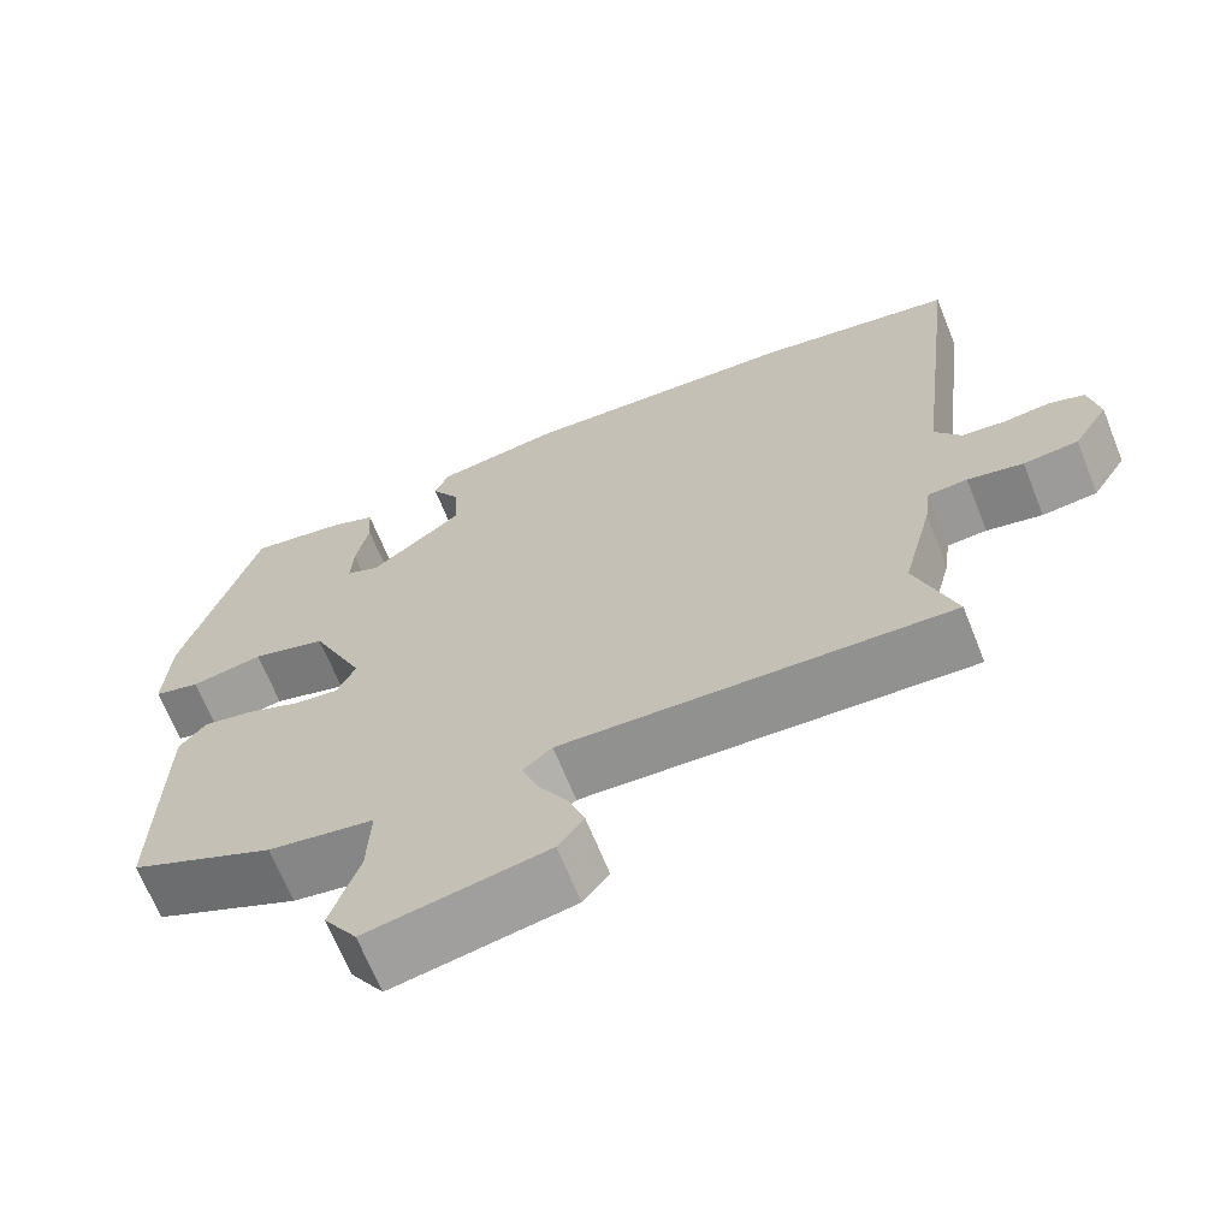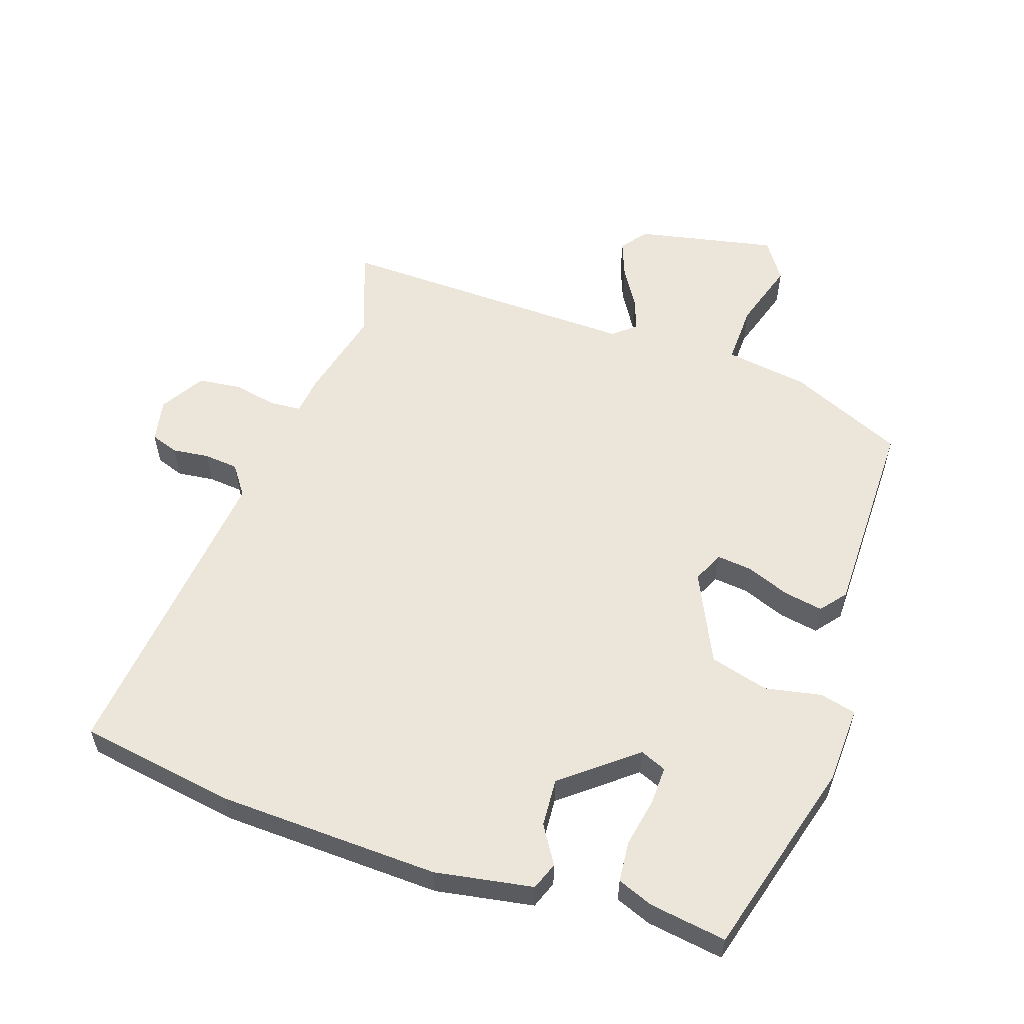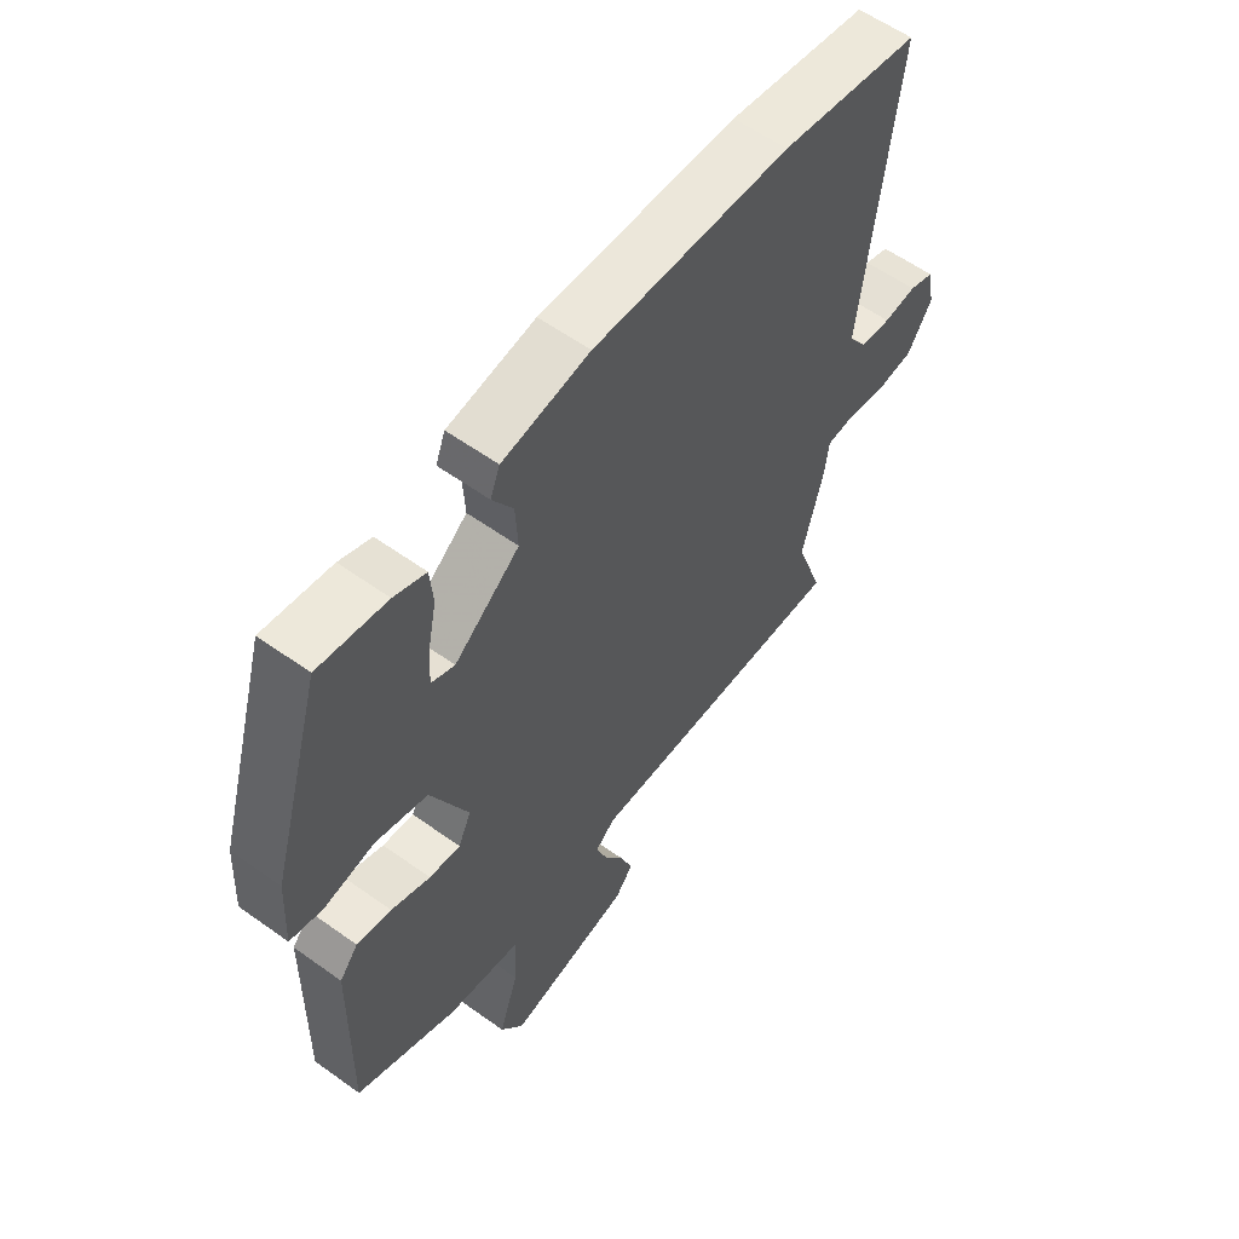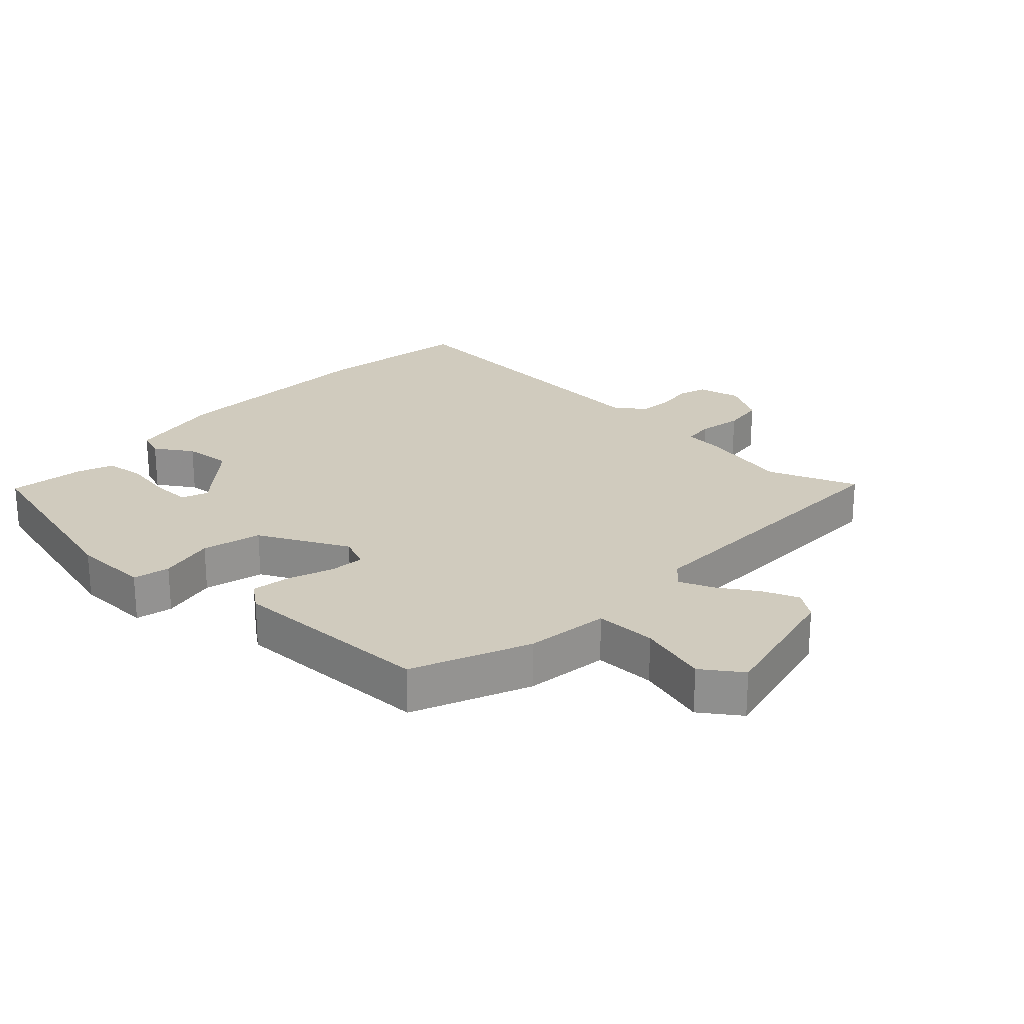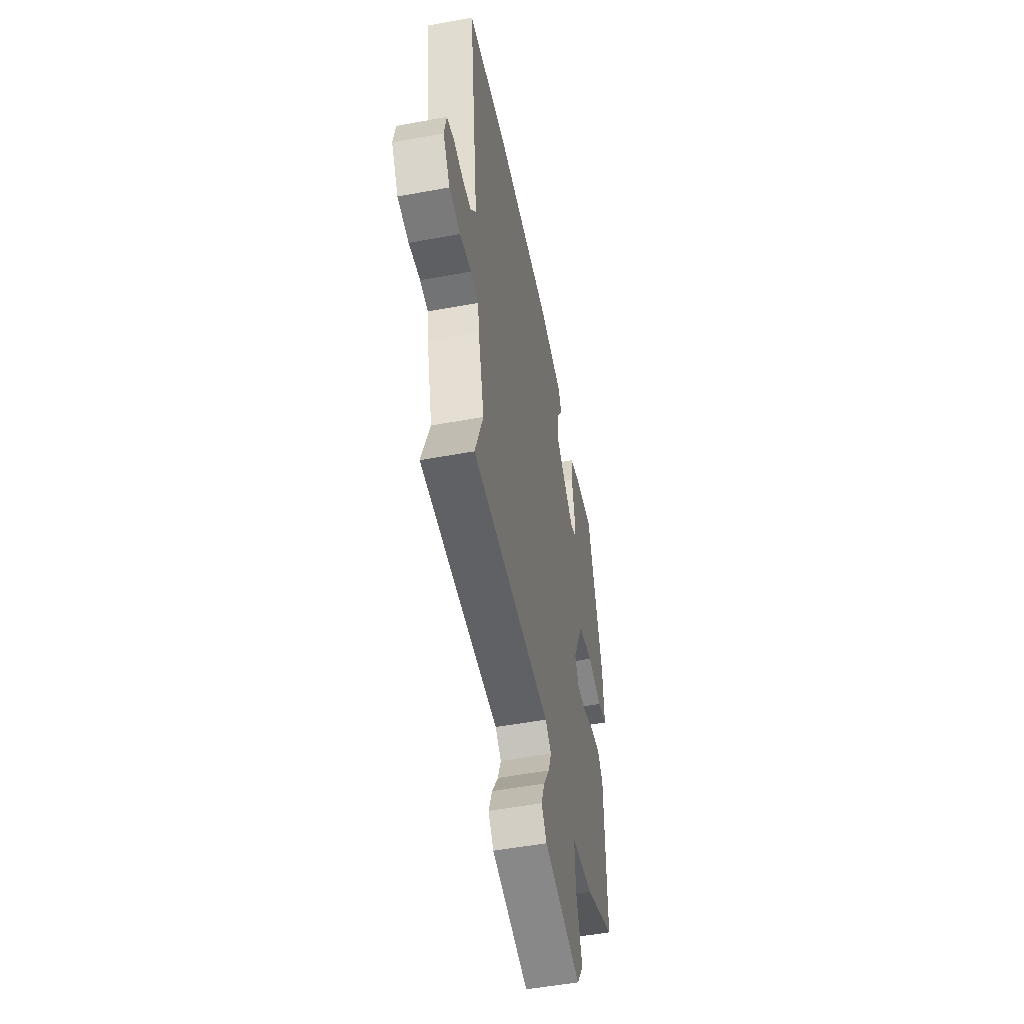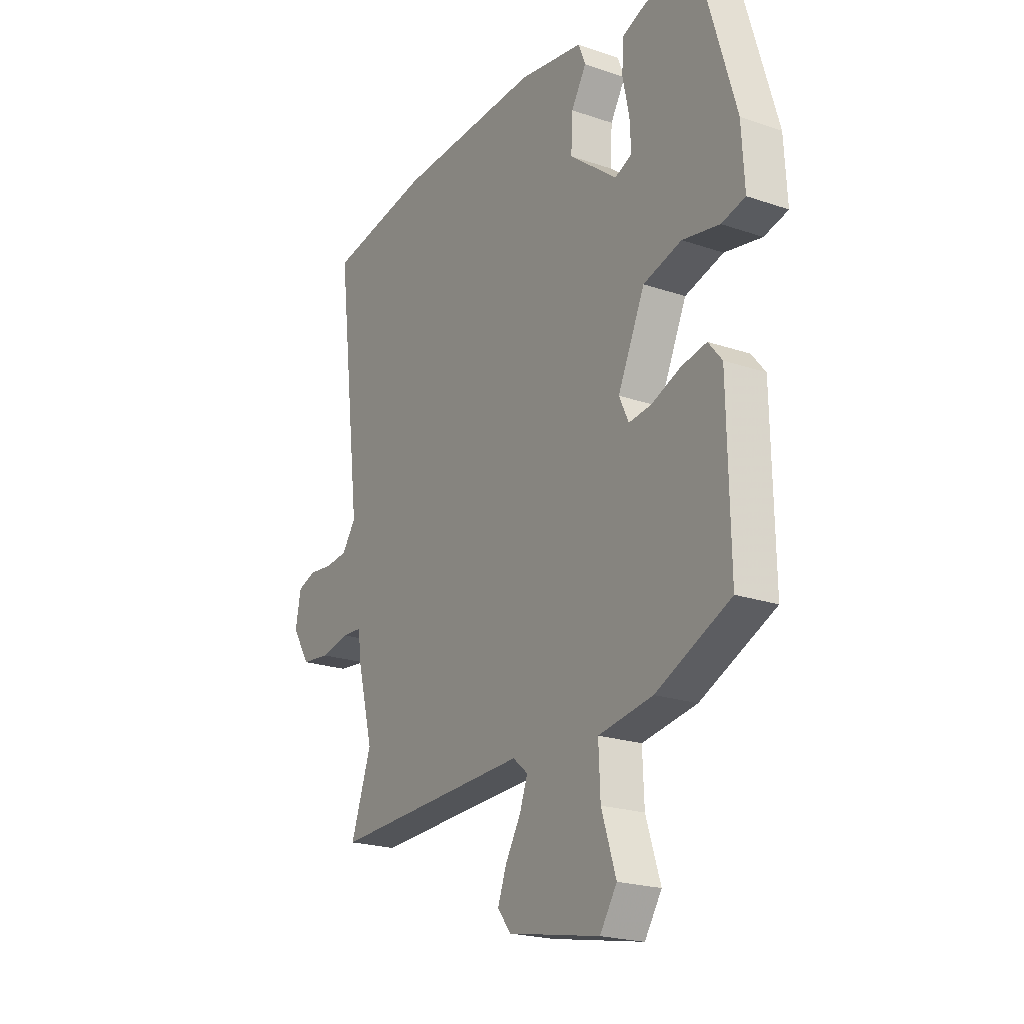
<metadata>
{"format":"obj","ext":"obj","renderer":"f3d","projection":"perspective","resolution":1024,"background":"white","views":[{"elev":-67.1,"azim":-158.2,"up":"+Z"},{"elev":56.3,"azim":17.8,"up":"+Y"},{"elev":58.7,"azim":126.5,"up":"+Z"},{"elev":23.3,"azim":131.1,"up":"+Y"},{"elev":-52.5,"azim":-78.8,"up":"+Z"},{"elev":-21.3,"azim":58.6,"up":"+Z"}]}
</metadata>
<code>
v -0.52 0.07 -0.559
v -0.471 0.07 -0.417
v -0.508 0.07 -0.272
v -0.516 0.07 -0.211
v -0.565 0.07 -0.208
v -0.634 0.07 -0.223
v -0.702 0.07 -0.216
v -0.745 0.07 -0.147
v -0.732 0.07 -0.078
v -0.688 0.07 -0.062
v -0.63 0.07 -0.068
v -0.576 0.07 -0.062
v -0.543 0.07 -0.014
v -0.602 0.07 0.482
v -0.356 0.07 0.526
v -0.008 0.07 0.544
v 0.146 0.07 0.52
v 0.163 0.07 0.477
v 0.127 0.07 0.417
v 0.123 0.07 0.341
v 0.238 0.07 0.251
v 0.279 0.07 0.269
v 0.276 0.07 0.33
v 0.26 0.07 0.407
v 0.265 0.07 0.471
v 0.321 0.07 0.494
v 0.441 0.07 0.514
v 0.533 0.07 0.202
v 0.54 0.07 0.08
v 0.483 0.07 0.065
v 0.394 0.07 0.081
v 0.302 0.07 0.054
v 0.237 0.07 -0.089
v 0.26 0.07 -0.138
v 0.315 0.07 -0.131
v 0.384 0.07 -0.103
v 0.445 0.07 -0.091
v 0.478 0.07 -0.131
v 0.484 0.07 -0.453
v 0.305 0.07 -0.536
v 0.174 0.07 -0.558
v 0.178 0.07 -0.654
v 0.213 0.07 -0.762
v 0.172 0.07 -0.825
v -0.05 0.07 -0.783
v -0.082 0.07 -0.742
v -0.061 0.07 -0.684
v -0.024 0.07 -0.621
v -0.005 0.07 -0.568
v -0.041 0.07 -0.538
v -0.52 0 -0.559
v -0.471 0 -0.417
v -0.508 0 -0.272
v -0.516 0 -0.211
v -0.565 0 -0.208
v -0.634 0 -0.223
v -0.702 0 -0.216
v -0.745 0 -0.147
v -0.732 0 -0.078
v -0.688 0 -0.062
v -0.63 0 -0.068
v -0.576 0 -0.062
v -0.543 0 -0.014
v -0.602 0 0.482
v -0.356 0 0.526
v -0.008 0 0.544
v 0.146 0 0.52
v 0.163 0 0.477
v 0.127 0 0.417
v 0.123 0 0.341
v 0.238 0 0.251
v 0.279 0 0.269
v 0.276 0 0.33
v 0.26 0 0.407
v 0.265 0 0.471
v 0.321 0 0.494
v 0.441 0 0.514
v 0.533 0 0.202
v 0.54 0 0.08
v 0.483 0 0.065
v 0.394 0 0.081
v 0.302 0 0.054
v 0.237 0 -0.089
v 0.26 0 -0.138
v 0.315 0 -0.131
v 0.384 0 -0.103
v 0.445 0 -0.091
v 0.478 0 -0.131
v 0.484 0 -0.453
v 0.305 0 -0.536
v 0.174 0 -0.558
v 0.178 0 -0.654
v 0.213 0 -0.762
v 0.172 0 -0.825
v -0.05 0 -0.783
v -0.082 0 -0.742
v -0.061 0 -0.684
v -0.024 0 -0.621
v -0.005 0 -0.568
v -0.041 0 -0.538
f 45 46 47 48
f 45 48 49
f 42 43 44 45
f 41 42 45 49
f 40 41 49 50
f 38 39 40 50
f 35 36 37 38
f 34 35 38 50
f 28 29 30 31
f 28 31 32
f 27 28 32
f 26 27 32 33
f 23 24 25 26
f 22 23 26
f 16 17 18 19
f 16 19 20
f 13 14 15 16
f 12 13 16 20
f 8 9 10 11
f 8 11 12
f 5 6 7 8
f 4 5 8 12
f 2 3 4
f 34 50 1 2
f 33 34 2 4
f 22 26 33
f 21 22 33 4
f 4 12 20 21
f 98 97 96 95
f 99 98 95
f 95 94 93 92
f 99 95 92 91
f 100 99 91 90
f 100 90 89 88
f 88 87 86 85
f 100 88 85 84
f 81 80 79 78
f 82 81 78
f 82 78 77
f 83 82 77 76
f 76 75 74 73
f 76 73 72
f 69 68 67 66
f 70 69 66
f 66 65 64 63
f 70 66 63 62
f 61 60 59 58
f 62 61 58
f 58 57 56 55
f 62 58 55 54
f 54 53 52
f 52 51 100 84
f 54 52 84 83
f 83 76 72
f 54 83 72 71
f 71 70 62 54
f 1 51 52 2
f 2 52 53 3
f 3 53 54 4
f 4 54 55 5
f 5 55 56 6
f 6 56 57 7
f 7 57 58 8
f 8 58 59 9
f 9 59 60 10
f 10 60 61 11
f 11 61 62 12
f 12 62 63 13
f 13 63 64 14
f 14 64 65 15
f 15 65 66 16
f 16 66 67 17
f 17 67 68 18
f 18 68 69 19
f 19 69 70 20
f 20 70 71 21
f 21 71 72 22
f 22 72 73 23
f 23 73 74 24
f 24 74 75 25
f 25 75 76 26
f 26 76 77 27
f 27 77 78 28
f 28 78 79 29
f 29 79 80 30
f 30 80 81 31
f 31 81 82 32
f 32 82 83 33
f 33 83 84 34
f 34 84 85 35
f 35 85 86 36
f 36 86 87 37
f 37 87 88 38
f 38 88 89 39
f 39 89 90 40
f 40 90 91 41
f 41 91 92 42
f 42 92 93 43
f 43 93 94 44
f 44 94 95 45
f 45 95 96 46
f 46 96 97 47
f 47 97 98 48
f 48 98 99 49
f 49 99 100 50
f 50 100 51 1

</code>
